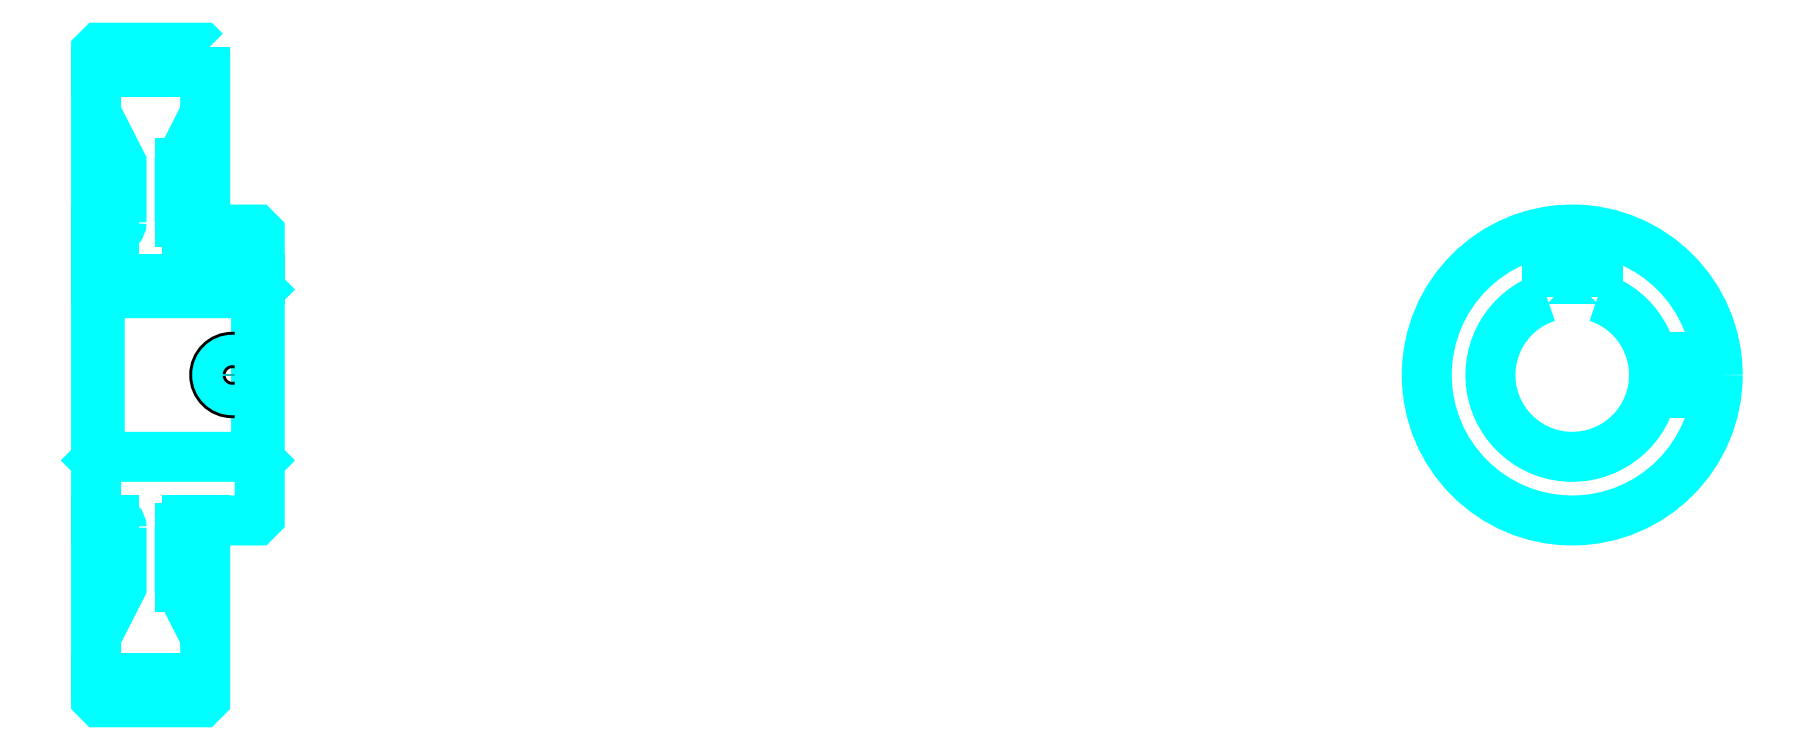
<metadata>
{"format":"dxf","ext":"dxf","renderer":"ezdxf+matplotlib","layout":"modelspace","background":"white","min_lineweight":24,"dpi":150}
</metadata>
<code>
0
SECTION
2
ENTITIES
0
ARC
8
0
10
261.8
20
300.4
30
0
40
2
50
270
51
0
0
ARC
8
0
10
261.8
20
216.4
30
0
40
2
50
0
51
90
0
LINE
8
0
10
256.8
20
341.7
30
0
11
286.8
21
341.7
31
0
0
LINE
8
0
10
256.8
20
175.2
30
0
11
286.8
21
175.2
31
0
0
LINE
8
0
10
301.8
20
281.9
30
0
11
300.8
21
280.9
31
0
0
LINE
8
0
10
301.8
20
234.9
30
0
11
300.8
21
235.9
31
0
0
LINE
8
0
10
256.8
20
234.9
30
0
11
257.8
21
235.9
31
0
0
LINE
8
0
10
256.8
20
298.4
30
0
11
261.8
21
298.4
31
0
0
LINE
8
0
10
256.8
20
218.4
30
0
11
261.8
21
218.4
31
0
0
POLYLINE
8
0
66
1
10
0
20
0
30
0
70
2
0
VERTEX
8
0
10
279.8
20
300.4
30
0
70
0
0
VERTEX
8
0
10
279.8
20
316.7
30
0
70
0
0
VERTEX
8
0
10
286.8
20
330.4
30
0
70
0
0
SEQEND
8
0
0
POLYLINE
8
0
66
1
10
0
20
0
30
0
70
2
0
VERTEX
8
0
10
263.8
20
300.4
30
0
70
0
0
VERTEX
8
0
10
263.8
20
316.7
30
0
70
0
0
VERTEX
8
0
10
256.8
20
330.4
30
0
70
0
0
SEQEND
8
0
0
POLYLINE
8
0
66
1
10
0
20
0
30
0
70
2
0
VERTEX
8
0
10
279.8
20
216.4
30
0
70
0
0
VERTEX
8
0
10
279.8
20
200.2
30
0
70
0
0
VERTEX
8
0
10
286.8
20
186.4
30
0
70
0
0
SEQEND
8
0
0
POLYLINE
8
0
66
1
10
0
20
0
30
0
70
2
0
VERTEX
8
0
10
263.8
20
216.4
30
0
70
0
0
VERTEX
8
0
10
263.8
20
200.2
30
0
70
0
0
VERTEX
8
0
10
256.8
20
186.4
30
0
70
0
0
SEQEND
8
0
0
POLYLINE
8
0
66
1
10
0
20
0
30
0
70
2
0
VERTEX
8
0
10
256.8
20
281.9
30
0
70
0
0
VERTEX
8
0
10
257.8
20
280.9
30
0
70
0
0
VERTEX
8
0
10
257.8
20
235.9
30
0
70
0
0
VERTEX
8
0
10
300.8
20
235.9
30
0
70
0
0
VERTEX
8
0
10
300.8
20
280.9
30
0
70
0
0
VERTEX
8
0
10
257.8
20
280.9
30
0
70
0
0
SEQEND
8
0
0
ARC
8
0
10
662.7
20
258.4
30
0
40
22.5
50
108.1
51
71.87
0
POLYLINE
8
0
66
1
10
0
20
0
30
0
70
2
0
VERTEX
8
0
10
669.7
20
279.8
30
0
70
0
0
VERTEX
8
0
10
669.7
20
284.7
30
0
70
0
0
VERTEX
8
0
10
655.7
20
284.7
30
0
70
0
0
VERTEX
8
0
10
655.7
20
279.8
30
0
70
0
0
SEQEND
8
0
0
LINE
8
0
10
256.8
20
284.7
30
0
11
301.8
21
284.7
31
0
0
POLYLINE
8
0
66
1
10
0
20
0
30
0
70
2
0
VERTEX
8
0
10
299.3
20
298.4
30
0
70
0
0
VERTEX
8
0
10
299.3
20
284.7
30
0
70
0
0
SEQEND
8
0
0
POLYLINE
8
0
66
1
10
0
20
0
30
0
70
2
0
VERTEX
8
0
10
289.3
20
298.4
30
0
70
0
0
VERTEX
8
0
10
289.3
20
284.7
30
0
70
0
0
SEQEND
8
0
0
POLYLINE
8
0
66
1
10
0
20
0
30
0
70
2
0
VERTEX
8
0
10
298.4
20
298.4
30
0
70
0
0
VERTEX
8
0
10
298.4
20
284.7
30
0
70
0
0
SEQEND
8
0
0
POLYLINE
8
0
66
1
10
0
20
0
30
0
70
2
0
VERTEX
8
0
10
290.1
20
298.4
30
0
70
0
0
VERTEX
8
0
10
290.1
20
284.7
30
0
70
0
0
SEQEND
8
0
0
POLYLINE
8
0
66
1
10
0
20
0
30
0
70
2
0
VERTEX
8
0
10
657.7
20
284.7
30
0
70
0
0
VERTEX
8
0
10
657.7
20
298.1
30
0
70
0
0
SEQEND
8
0
0
POLYLINE
8
0
66
1
10
0
20
0
30
0
70
2
0
VERTEX
8
0
10
667.7
20
284.7
30
0
70
0
0
VERTEX
8
0
10
667.7
20
298.1
30
0
70
0
0
SEQEND
8
0
0
POLYLINE
8
0
66
1
10
0
20
0
30
0
70
2
0
VERTEX
8
0
10
658.5
20
284.7
30
0
70
0
0
VERTEX
8
0
10
658.5
20
298.2
30
0
70
0
0
SEQEND
8
0
0
POLYLINE
8
0
66
1
10
0
20
0
30
0
70
2
0
VERTEX
8
0
10
666.9
20
284.7
30
0
70
0
0
VERTEX
8
0
10
666.9
20
298.2
30
0
70
0
0
SEQEND
8
0
0
CIRCLE
8
0
10
294.3
20
258.4
30
0
40
5
0
CIRCLE
8
0
10
294.3
20
258.4
30
0
40
4.19
0
POLYLINE
8
0
66
1
10
0
20
0
30
0
70
2
0
VERTEX
8
0
10
684.6
20
263.4
30
0
70
0
0
VERTEX
8
0
10
702.4
20
263.4
30
0
70
0
0
SEQEND
8
0
0
POLYLINE
8
0
66
1
10
0
20
0
30
0
70
2
0
VERTEX
8
0
10
684.6
20
253.4
30
0
70
0
0
VERTEX
8
0
10
702.4
20
253.4
30
0
70
0
0
SEQEND
8
0
0
POLYLINE
8
0
66
1
10
0
20
0
30
0
70
2
0
VERTEX
8
0
10
684.8
20
262.6
30
0
70
0
0
VERTEX
8
0
10
702.5
20
262.6
30
0
70
0
0
SEQEND
8
0
0
POLYLINE
8
0
66
1
10
0
20
0
30
0
70
2
0
VERTEX
8
0
10
684.8
20
254.3
30
0
70
0
0
VERTEX
8
0
10
702.5
20
254.3
30
0
70
0
0
SEQEND
8
0
0
POLYLINE
8
0
66
1
10
0
20
0
30
0
70
2
0
VERTEX
8
0
10
256.8
20
234.9
30
0
70
0
0
VERTEX
8
0
10
256.8
20
169.4
30
0
70
0
0
VERTEX
8
0
10
257.8
20
168.4
30
0
70
0
0
VERTEX
8
0
10
285.8
20
168.4
30
0
70
0
0
VERTEX
8
0
10
286.8
20
169.4
30
0
70
0
0
VERTEX
8
0
10
286.8
20
218.4
30
0
70
0
0
VERTEX
8
0
10
300.8
20
218.4
30
0
70
0
0
VERTEX
8
0
10
301.8
20
219.4
30
0
70
0
0
VERTEX
8
0
10
301.8
20
297.4
30
0
70
0
0
VERTEX
8
0
10
300.8
20
298.4
30
0
70
0
0
VERTEX
8
0
10
286.8
20
298.4
30
0
70
0
0
VERTEX
8
0
10
286.8
20
347.4
30
0
70
0
0
SEQEND
8
0
0
POLYLINE
8
0
66
1
10
0
20
0
30
0
70
2
0
VERTEX
8
0
10
286.8
20
347.4
30
0
70
0
0
VERTEX
8
0
10
285.8
20
348.4
30
0
70
0
0
VERTEX
8
0
10
257.8
20
348.4
30
0
70
0
0
VERTEX
8
0
10
256.8
20
347.4
30
0
70
0
0
VERTEX
8
0
10
256.8
20
234.9
30
0
70
0
0
SEQEND
8
0
0
ARC
8
0
10
281.8
20
216.4
30
0
40
2
50
90
51
180
0
ARC
8
0
10
281.8
20
300.4
30
0
40
2
50
180
51
270
0
LINE
8
0
10
286.8
20
218.4
30
0
11
281.8
21
218.4
31
0
0
LINE
8
0
10
281.8
20
298.4
30
0
11
286.8
21
298.4
31
0
0
LINE
8
0
10
279.8
20
316.7
30
0
11
279.8
21
300.4
31
0
0
LINE
8
0
10
279.8
20
216.4
30
0
11
279.8
21
200.2
31
0
0
CIRCLE
8
0
10
662.7
20
258.4
30
0
40
40
0
ENDSEC
0
EOF

</code>
